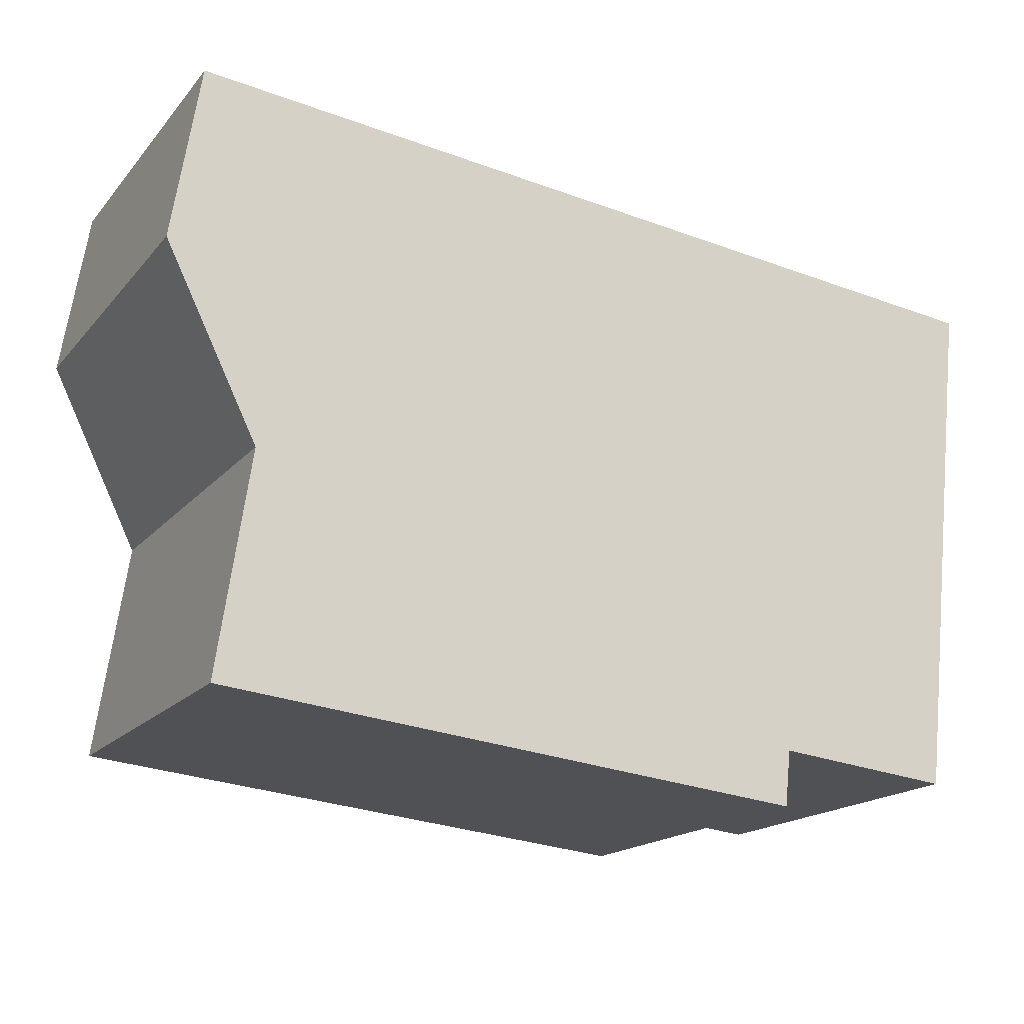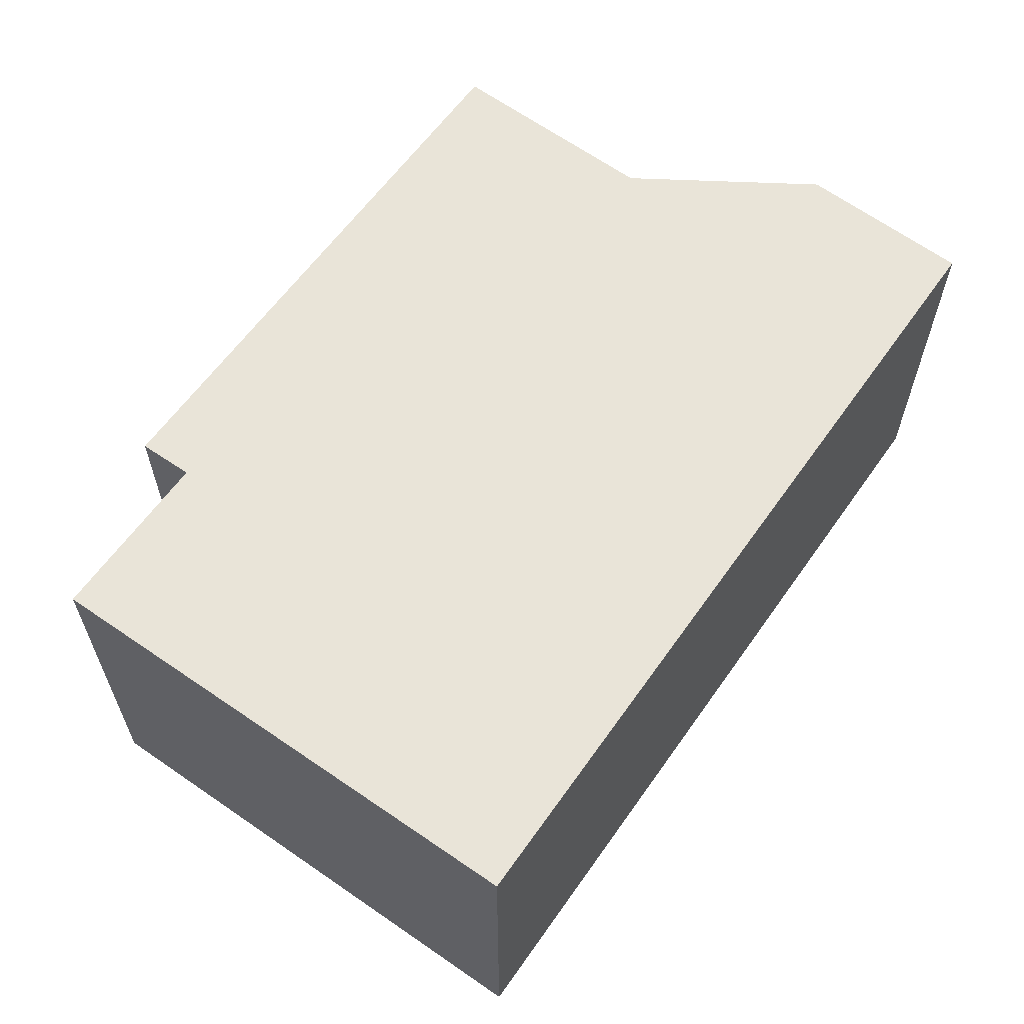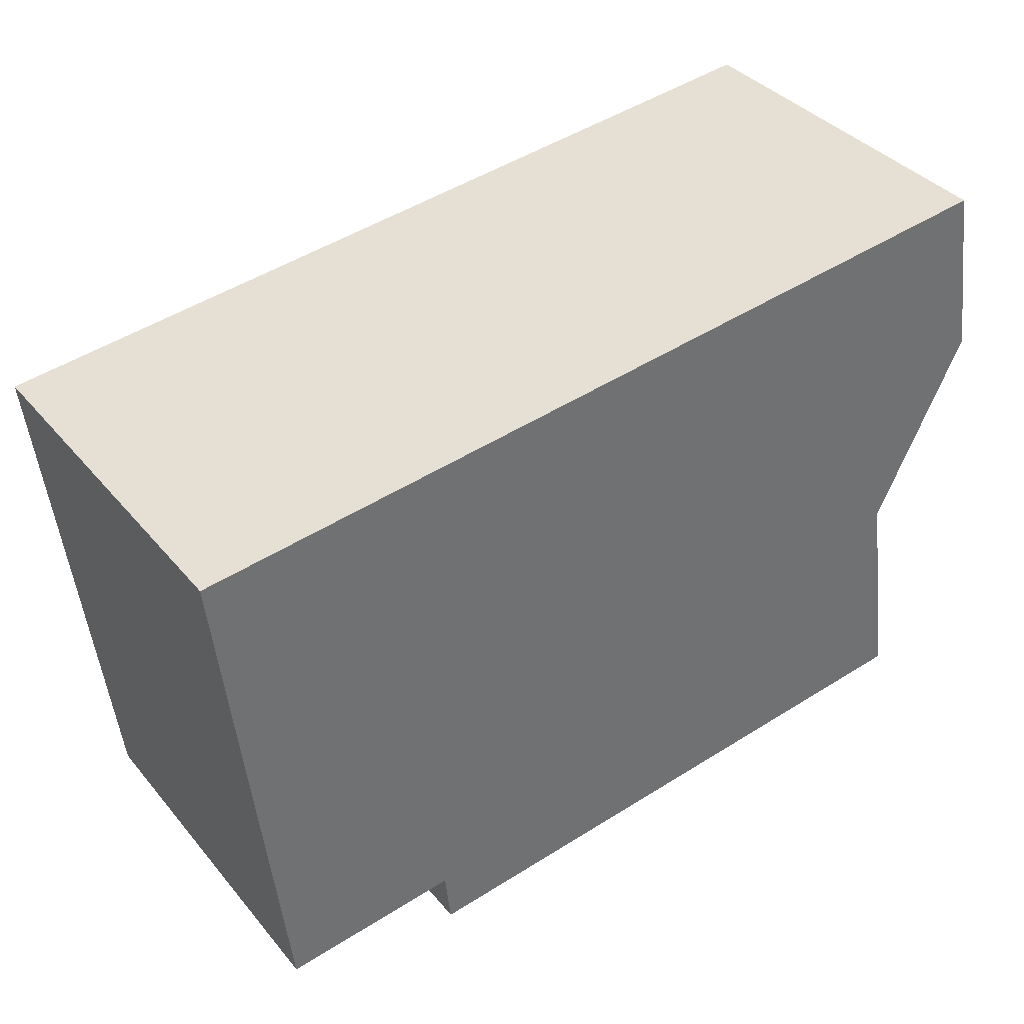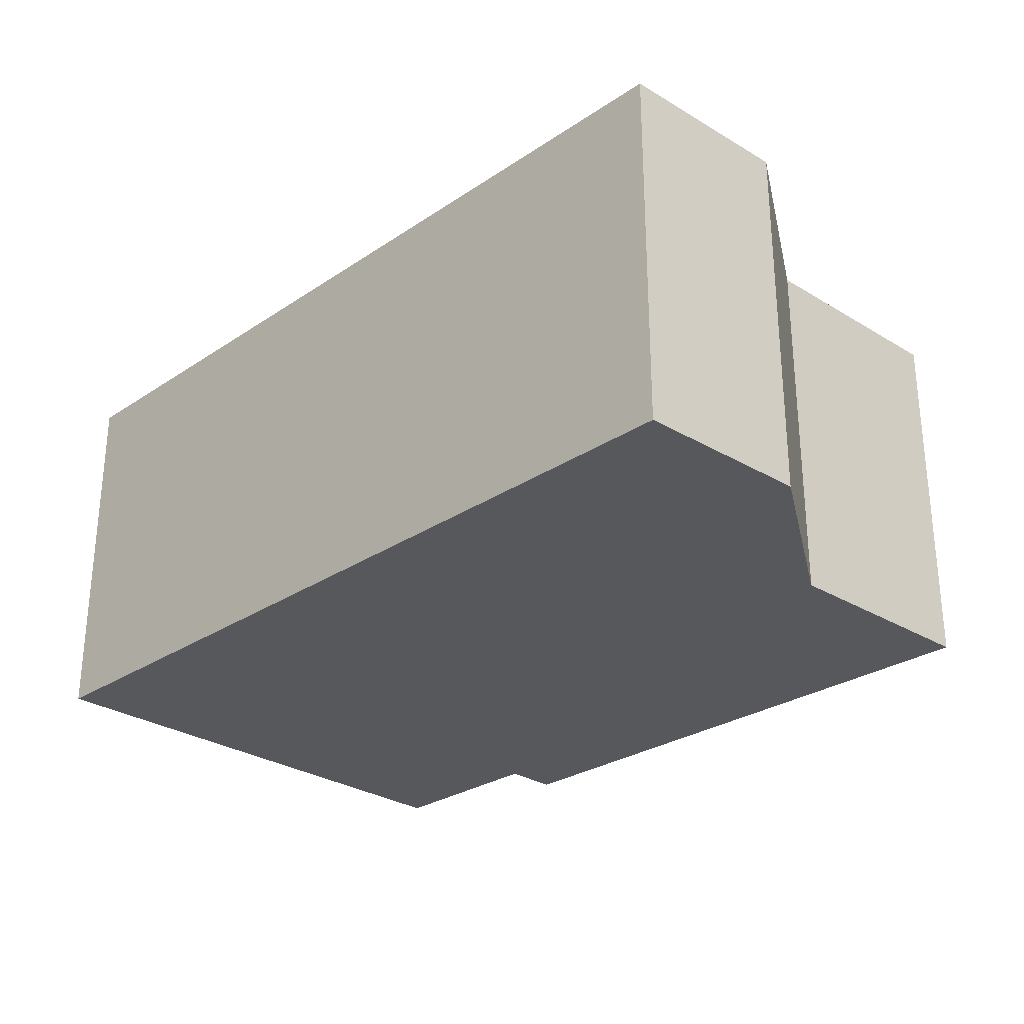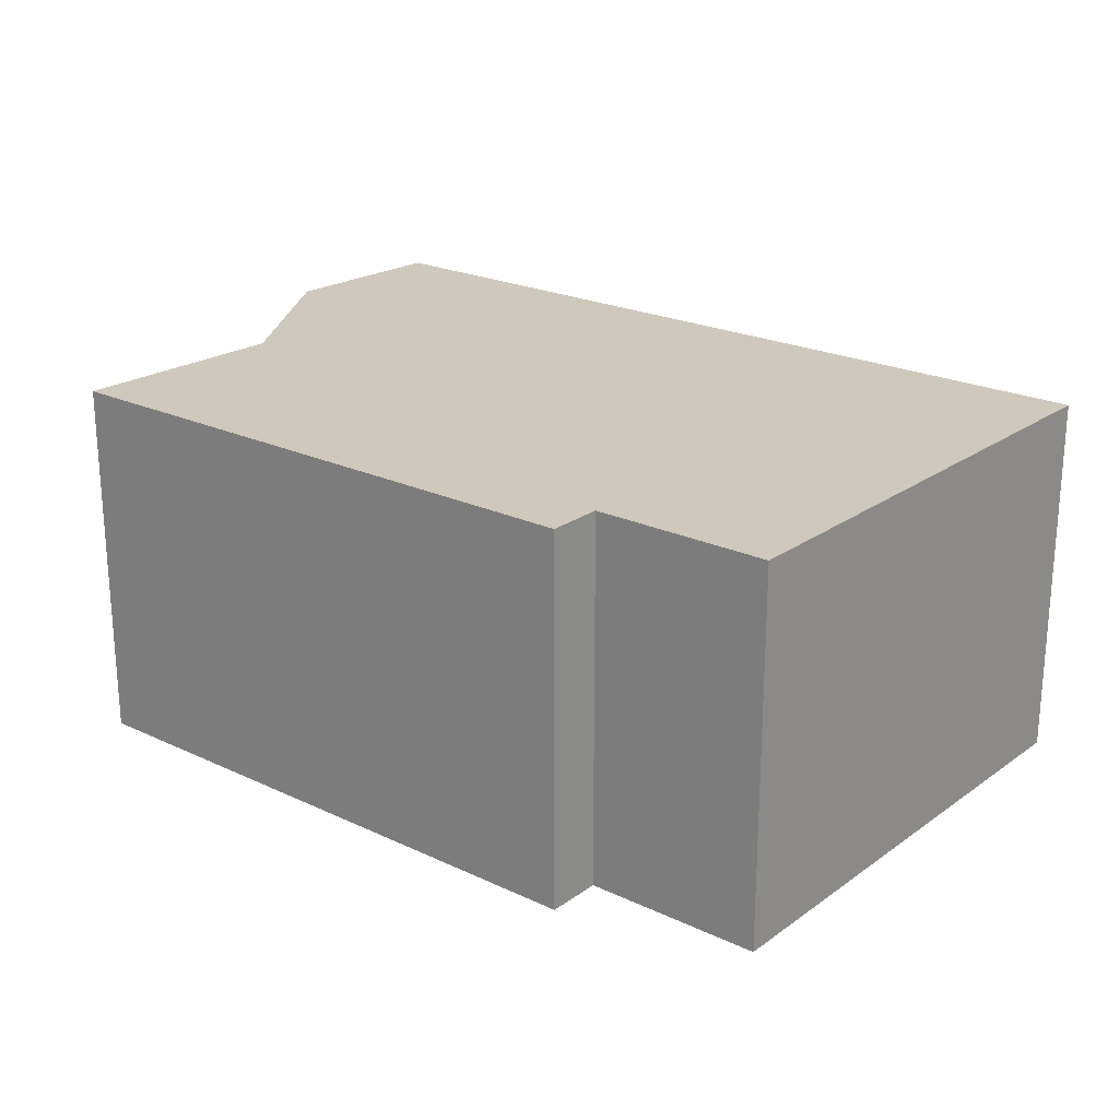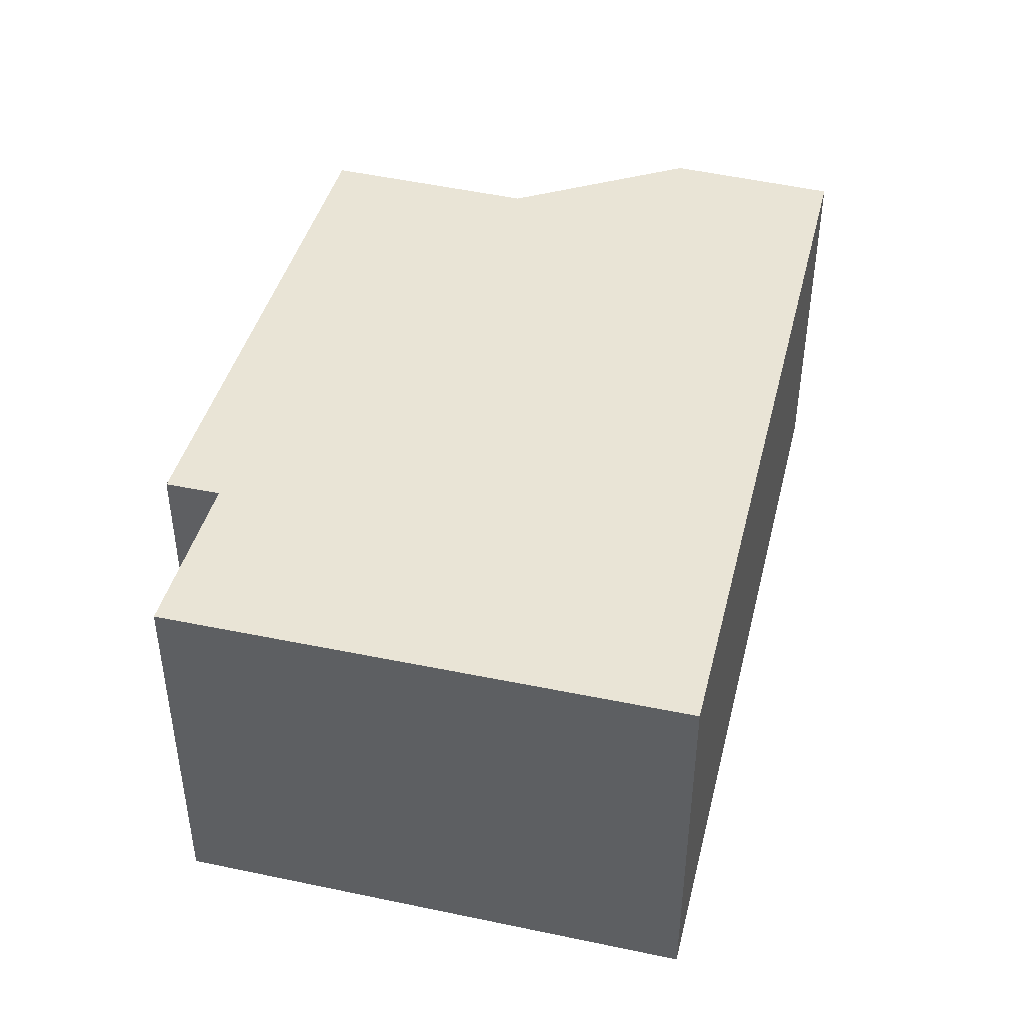
<metadata>
{"format":"obj","ext":"obj","renderer":"f3d","projection":"perspective","resolution":1024,"background":"white","views":[{"elev":-17.5,"azim":153.1,"up":"+Z"},{"elev":60.7,"azim":-61.2,"up":"+Y"},{"elev":37.6,"azim":-34.8,"up":"+Z"},{"elev":-28.1,"azim":39.0,"up":"+Y"},{"elev":22.3,"azim":-146.8,"up":"+Y"},{"elev":42.4,"azim":-82.3,"up":"+Y"}]}
</metadata>
<code>
v 2.315 -0.1376 -4.457
v 2.3 -0.1376 -4.458
v 2.295 -0.1376 -4.415
v 2.362 -0.1376 -4.438
v 2.315 -0.1376 -4.461
v 2.365 -0.1376 -4.456
v 2.367 -0.1376 -4.407
v 2.37 -0.1376 -4.422
v 2.295 -0.1686 -4.415
v 2.3 -0.1686 -4.458
v 2.315 -0.1686 -4.457
v 2.315 -0.1686 -4.461
v 2.362 -0.1686 -4.438
v 2.365 -0.1686 -4.456
v 2.367 -0.1686 -4.407
v 2.37 -0.1686 -4.422
v 2.295 -0.1686 -4.415
v 2.367 -0.1686 -4.407
v 2.367 -0.1376 -4.407
v 2.295 -0.1376 -4.415
v 2.3 -0.1686 -4.458
v 2.295 -0.1686 -4.415
v 2.295 -0.1376 -4.415
v 2.3 -0.1376 -4.458
v 2.315 -0.1686 -4.457
v 2.3 -0.1686 -4.458
v 2.3 -0.1376 -4.458
v 2.315 -0.1376 -4.457
v 2.315 -0.1686 -4.461
v 2.315 -0.1686 -4.457
v 2.315 -0.1376 -4.457
v 2.315 -0.1376 -4.461
v 2.365 -0.1686 -4.456
v 2.315 -0.1686 -4.461
v 2.315 -0.1376 -4.461
v 2.365 -0.1376 -4.456
v 2.362 -0.1686 -4.438
v 2.365 -0.1686 -4.456
v 2.365 -0.1376 -4.456
v 2.362 -0.1376 -4.438
v 2.37 -0.1686 -4.422
v 2.362 -0.1686 -4.438
v 2.362 -0.1376 -4.438
v 2.37 -0.1376 -4.422
v 2.367 -0.1686 -4.407
v 2.37 -0.1686 -4.422
v 2.37 -0.1376 -4.422
v 2.367 -0.1376 -4.407
f 1 2 3
f 1 4 5
f 4 1 3
f 6 5 4
f 4 3 7
f 8 4 7
f 9 10 11
f 11 12 13
f 9 11 13
f 14 13 12
f 15 9 13
f 16 15 13
f 17 18 19
f 17 19 20
f 21 22 23
f 21 23 24
f 25 26 27
f 25 27 28
f 29 30 31
f 29 31 32
f 33 34 35
f 33 35 36
f 37 38 39
f 37 39 40
f 41 42 43
f 41 43 44
f 45 46 47
f 45 47 48

</code>
